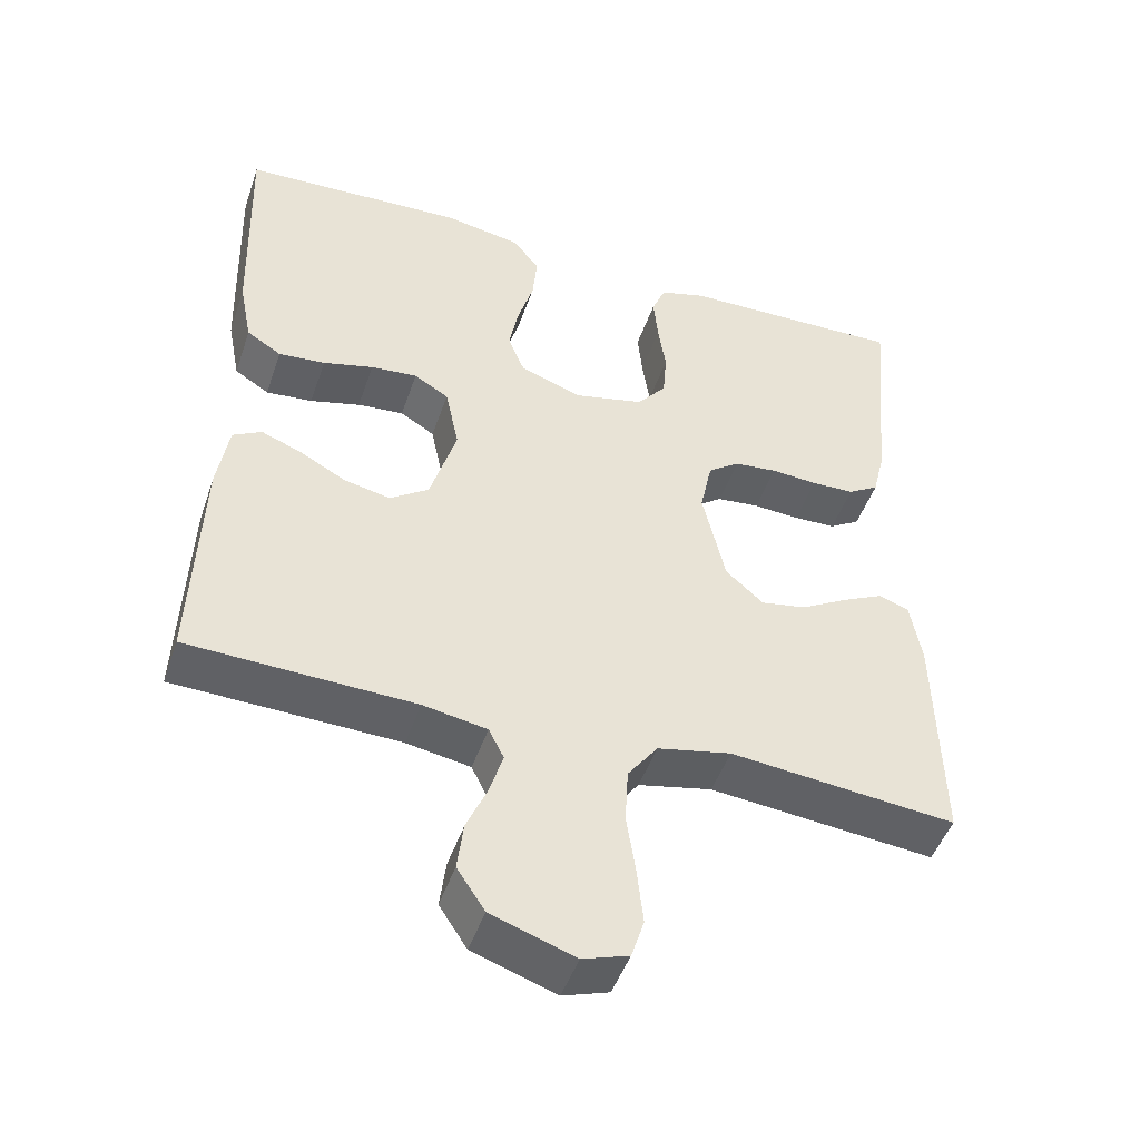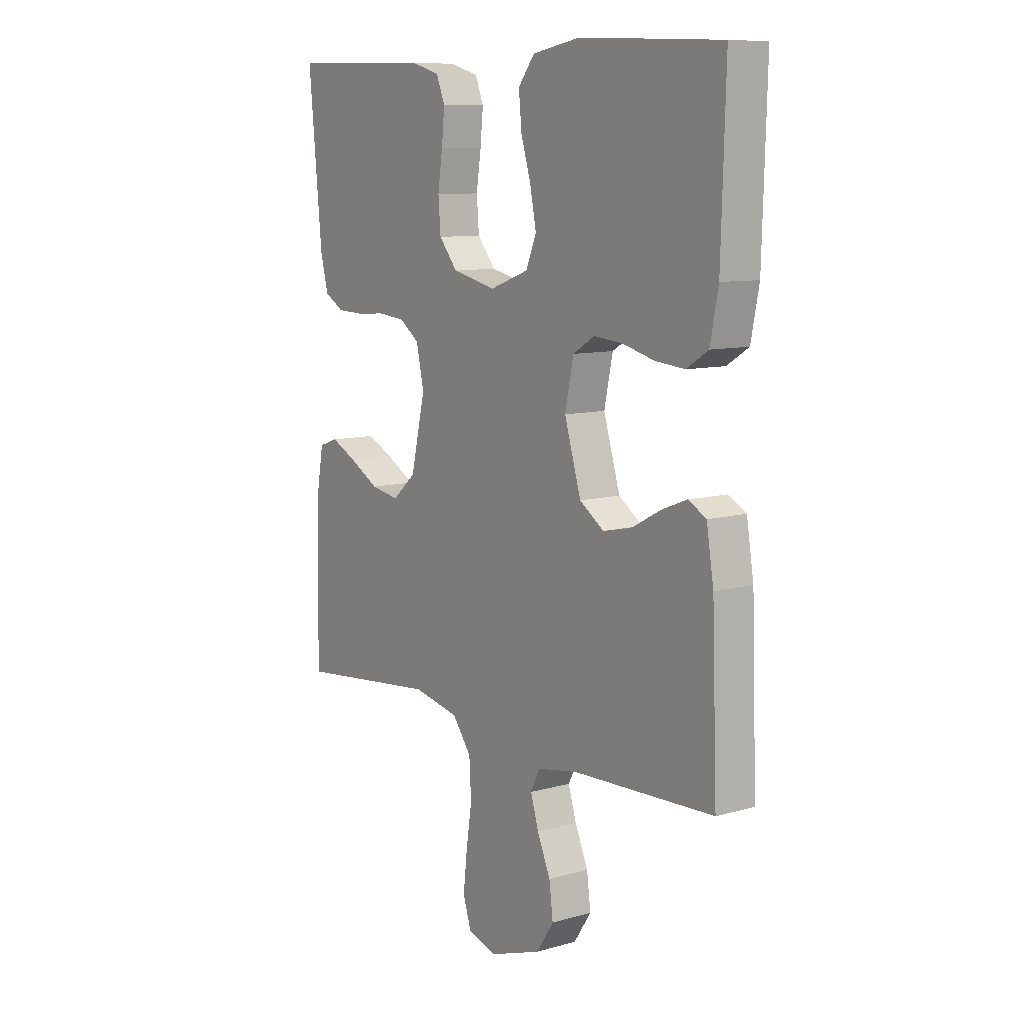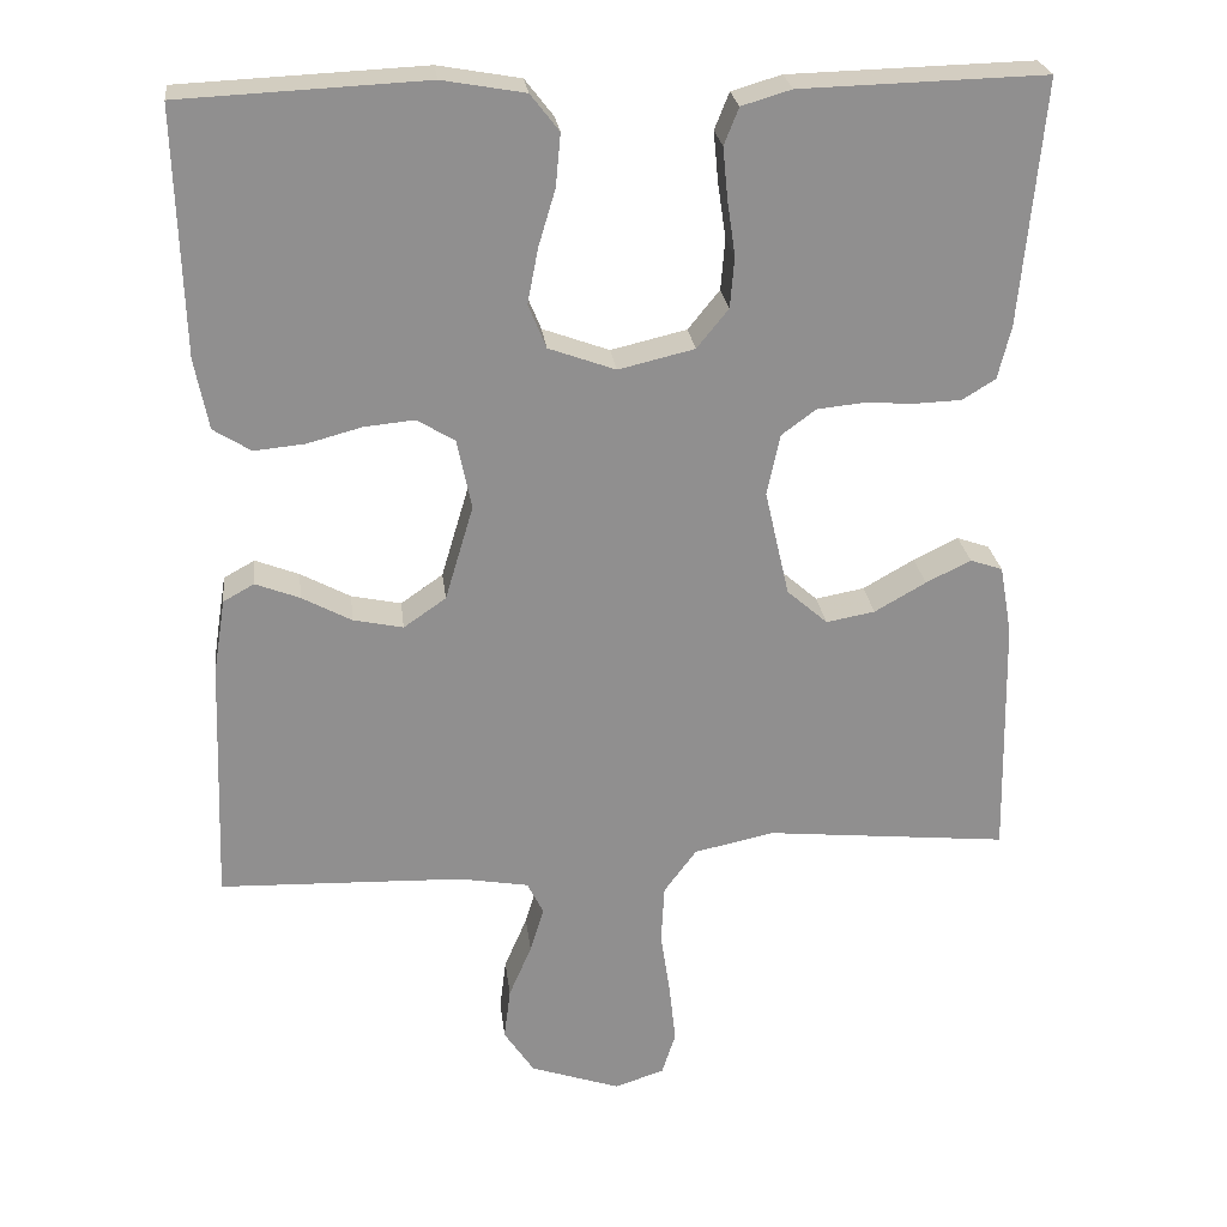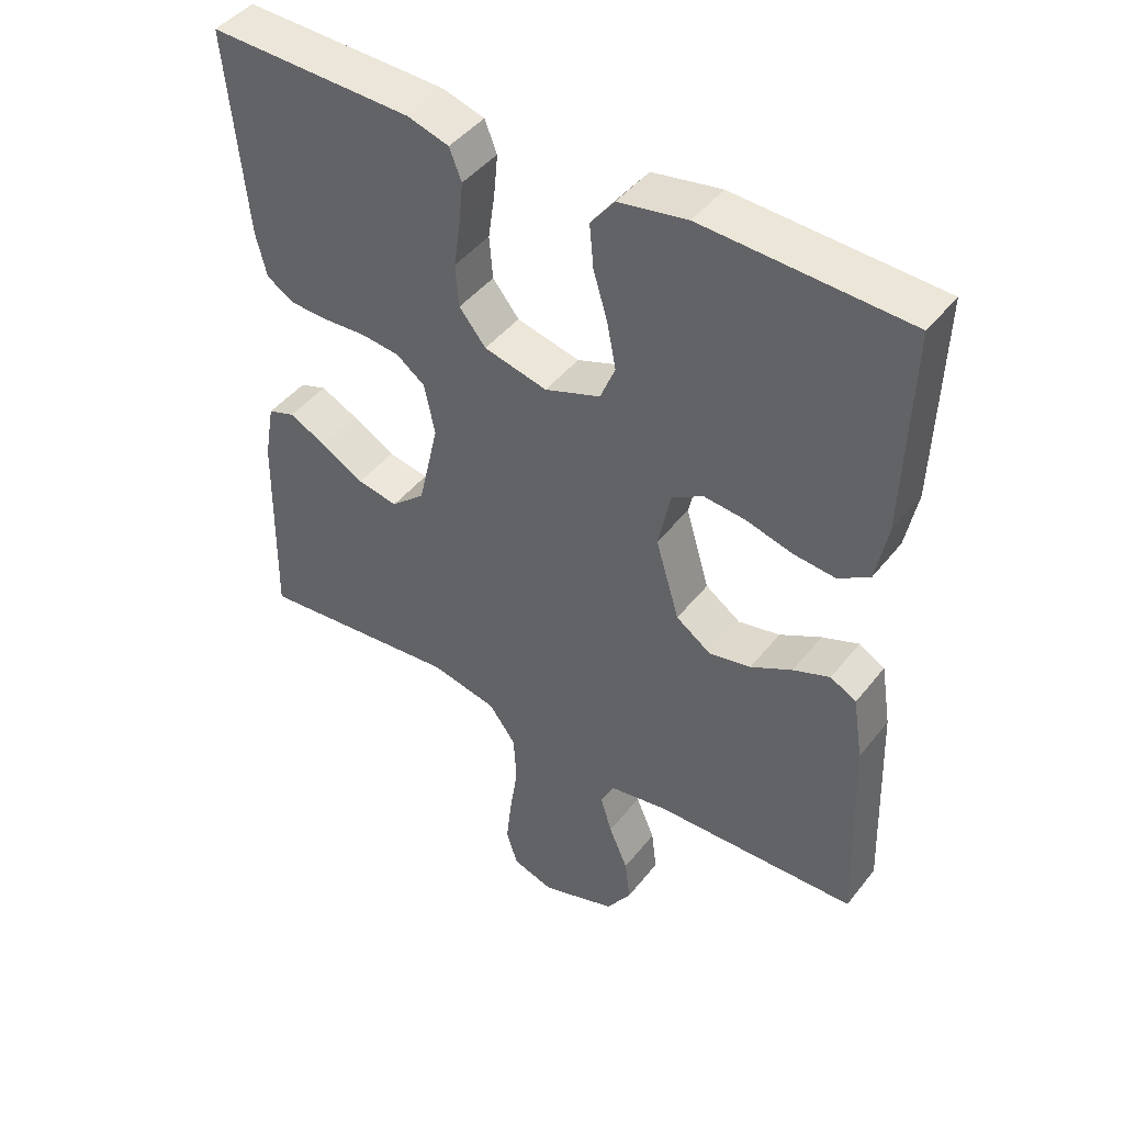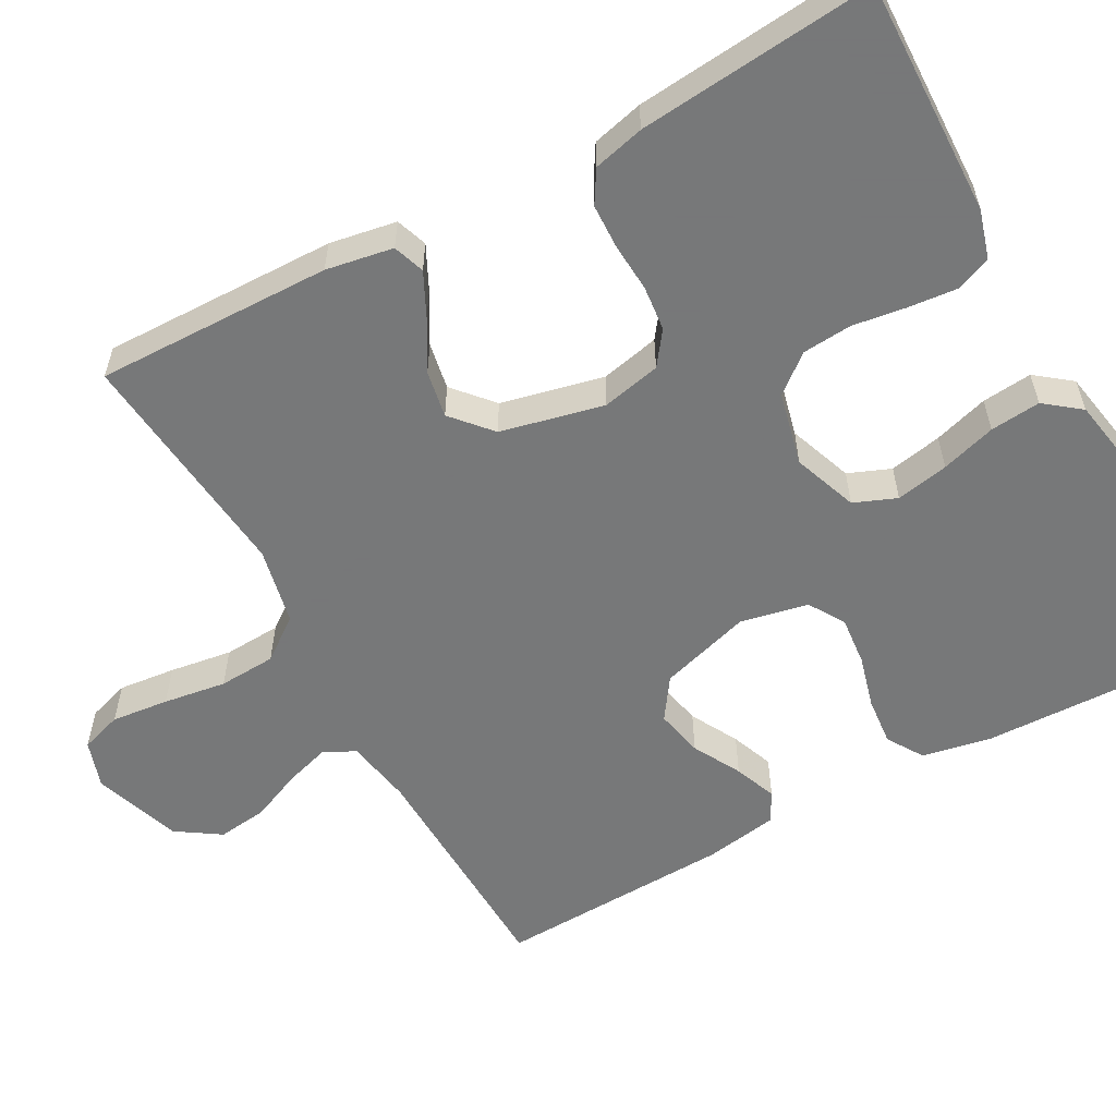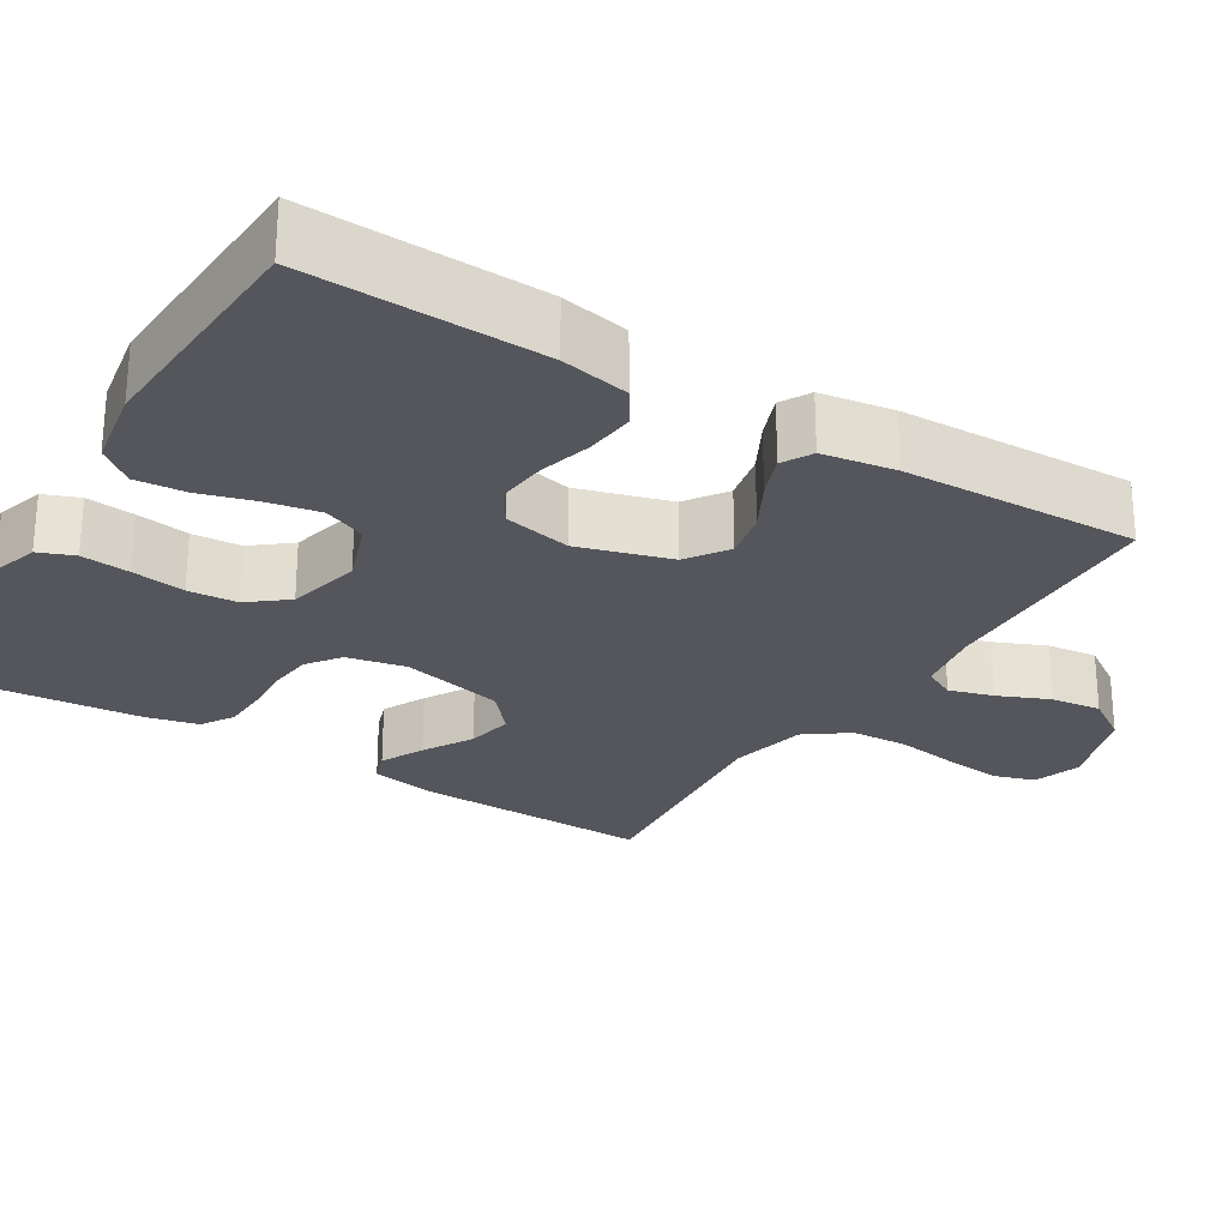
<metadata>
{"format":"obj","ext":"obj","renderer":"f3d","projection":"perspective","resolution":1024,"background":"white","views":[{"elev":-47.5,"azim":161.4,"up":"+Z"},{"elev":9.5,"azim":53.7,"up":"+Z"},{"elev":25.0,"azim":173.2,"up":"+Z"},{"elev":44.9,"azim":35.6,"up":"+Z"},{"elev":-57.3,"azim":-61.2,"up":"+Y"},{"elev":-26.2,"azim":58.1,"up":"+Y"}]}
</metadata>
<code>
v 0.5 0.07 -0.5
v 0.2 0.07 -0.51
v 0.115 0.07 -0.525
v 0.095 0.07 -0.565
v 0.112 0.07 -0.621
v 0.14 0.07 -0.686
v 0.148 0.07 -0.75
v 0.111 0.07 -0.806
v 0 0.07 -0.844
v -0.061 0.07 -0.824
v -0.078 0.07 -0.771
v -0.07 0.07 -0.698
v -0.058 0.07 -0.618
v -0.062 0.07 -0.545
v -0.102 0.07 -0.491
v -0.2 0.07 -0.47
v -0.5 0.07 -0.5
v -0.494 0.07 -0.2
v -0.479 0.07 -0.115
v -0.439 0.07 -0.101
v -0.384 0.07 -0.128
v -0.321 0.07 -0.164
v -0.261 0.07 -0.175
v -0.211 0.07 -0.131
v -0.181 0.07 0
v -0.197 0.07 0.075
v -0.239 0.07 0.106
v -0.296 0.07 0.112
v -0.358 0.07 0.108
v -0.415 0.07 0.11
v -0.456 0.07 0.135
v -0.472 0.07 0.2
v -0.5 0.07 0.5
v -0.2 0.07 0.492
v -0.139 0.07 0.474
v -0.121 0.07 0.429
v -0.127 0.07 0.367
v -0.137 0.07 0.299
v -0.132 0.07 0.236
v -0.093 0.07 0.188
v 0 0.07 0.166
v 0.082 0.07 0.196
v 0.104 0.07 0.25
v 0.091 0.07 0.317
v 0.07 0.07 0.387
v 0.064 0.07 0.451
v 0.099 0.07 0.496
v 0.2 0.07 0.514
v 0.5 0.07 0.5
v 0.491 0.07 0.2
v 0.474 0.07 0.113
v 0.428 0.07 0.084
v 0.366 0.07 0.09
v 0.299 0.07 0.108
v 0.237 0.07 0.114
v 0.191 0.07 0.086
v 0.173 0.07 0
v 0.208 0.07 -0.117
v 0.26 0.07 -0.153
v 0.321 0.07 -0.14
v 0.382 0.07 -0.107
v 0.436 0.07 -0.086
v 0.474 0.07 -0.107
v 0.489 0.07 -0.2
v 0.5 0 -0.5
v 0.2 0 -0.51
v 0.115 0 -0.525
v 0.095 0 -0.565
v 0.112 0 -0.621
v 0.14 0 -0.686
v 0.148 0 -0.75
v 0.111 0 -0.806
v 0 0 -0.844
v -0.061 0 -0.824
v -0.078 0 -0.771
v -0.07 0 -0.698
v -0.058 0 -0.618
v -0.062 0 -0.545
v -0.102 0 -0.491
v -0.2 0 -0.47
v -0.5 0 -0.5
v -0.494 0 -0.2
v -0.479 0 -0.115
v -0.439 0 -0.101
v -0.384 0 -0.128
v -0.321 0 -0.164
v -0.261 0 -0.175
v -0.211 0 -0.131
v -0.181 0 0
v -0.197 0 0.075
v -0.239 0 0.106
v -0.296 0 0.112
v -0.358 0 0.108
v -0.415 0 0.11
v -0.456 0 0.135
v -0.472 0 0.2
v -0.5 0 0.5
v -0.2 0 0.492
v -0.139 0 0.474
v -0.121 0 0.429
v -0.127 0 0.367
v -0.137 0 0.299
v -0.132 0 0.236
v -0.093 0 0.188
v 0 0 0.166
v 0.082 0 0.196
v 0.104 0 0.25
v 0.091 0 0.317
v 0.07 0 0.387
v 0.064 0 0.451
v 0.099 0 0.496
v 0.2 0 0.514
v 0.5 0 0.5
v 0.491 0 0.2
v 0.474 0 0.113
v 0.428 0 0.084
v 0.366 0 0.09
v 0.299 0 0.108
v 0.237 0 0.114
v 0.191 0 0.086
v 0.173 0 0
v 0.208 0 -0.117
v 0.26 0 -0.153
v 0.321 0 -0.14
v 0.382 0 -0.107
v 0.436 0 -0.086
v 0.474 0 -0.107
v 0.489 0 -0.2
f 64 1 2
f 63 64 2
f 62 63 2
f 61 62 2
f 60 61 2
f 59 60 2 3
f 58 59 3 4
f 57 58 4
f 52 53 54
f 51 52 54
f 50 51 54
f 49 50 54
f 48 49 54
f 47 48 54
f 46 47 54
f 45 46 54
f 44 45 54
f 43 44 54 55
f 42 43 55 56
f 36 37 38
f 35 36 38
f 34 35 38
f 33 34 38
f 32 33 38
f 31 32 38
f 30 31 38
f 29 30 38
f 28 29 38
f 27 28 38 39
f 26 27 39 40
f 20 21 22
f 19 20 22
f 18 19 22
f 17 18 22
f 16 17 22
f 15 16 22 23
f 14 15 23 24
f 11 12 13
f 10 11 13
f 9 10 13
f 8 9 13
f 7 8 13
f 6 7 13
f 5 6 13
f 4 5 13 14
f 14 24 25
f 4 14 25
f 57 4 25
f 57 25 26
f 56 57 26
f 42 56 26
f 41 42 26
f 26 40 41
f 66 65 128
f 66 128 127
f 66 127 126
f 66 126 125
f 66 125 124
f 67 66 124 123
f 68 67 123 122
f 68 122 121
f 118 117 116
f 118 116 115
f 118 115 114
f 118 114 113
f 118 113 112
f 118 112 111
f 118 111 110
f 118 110 109
f 118 109 108
f 119 118 108 107
f 120 119 107 106
f 102 101 100
f 102 100 99
f 102 99 98
f 102 98 97
f 102 97 96
f 102 96 95
f 102 95 94
f 102 94 93
f 102 93 92
f 103 102 92 91
f 104 103 91 90
f 86 85 84
f 86 84 83
f 86 83 82
f 86 82 81
f 86 81 80
f 87 86 80 79
f 88 87 79 78
f 77 76 75
f 77 75 74
f 77 74 73
f 77 73 72
f 77 72 71
f 77 71 70
f 77 70 69
f 78 77 69 68
f 89 88 78
f 89 78 68
f 89 68 121
f 90 89 121
f 90 121 120
f 90 120 106
f 90 106 105
f 105 104 90
f 1 65 66 2
f 2 66 67 3
f 3 67 68 4
f 4 68 69 5
f 5 69 70 6
f 6 70 71 7
f 7 71 72 8
f 8 72 73 9
f 9 73 74 10
f 10 74 75 11
f 11 75 76 12
f 12 76 77 13
f 13 77 78 14
f 14 78 79 15
f 15 79 80 16
f 16 80 81 17
f 17 81 82 18
f 18 82 83 19
f 19 83 84 20
f 20 84 85 21
f 21 85 86 22
f 22 86 87 23
f 23 87 88 24
f 24 88 89 25
f 25 89 90 26
f 26 90 91 27
f 27 91 92 28
f 28 92 93 29
f 29 93 94 30
f 30 94 95 31
f 31 95 96 32
f 32 96 97 33
f 33 97 98 34
f 34 98 99 35
f 35 99 100 36
f 36 100 101 37
f 37 101 102 38
f 38 102 103 39
f 39 103 104 40
f 40 104 105 41
f 41 105 106 42
f 42 106 107 43
f 43 107 108 44
f 44 108 109 45
f 45 109 110 46
f 46 110 111 47
f 47 111 112 48
f 48 112 113 49
f 49 113 114 50
f 50 114 115 51
f 51 115 116 52
f 52 116 117 53
f 53 117 118 54
f 54 118 119 55
f 55 119 120 56
f 56 120 121 57
f 57 121 122 58
f 58 122 123 59
f 59 123 124 60
f 60 124 125 61
f 61 125 126 62
f 62 126 127 63
f 63 127 128 64
f 64 128 65 1

</code>
